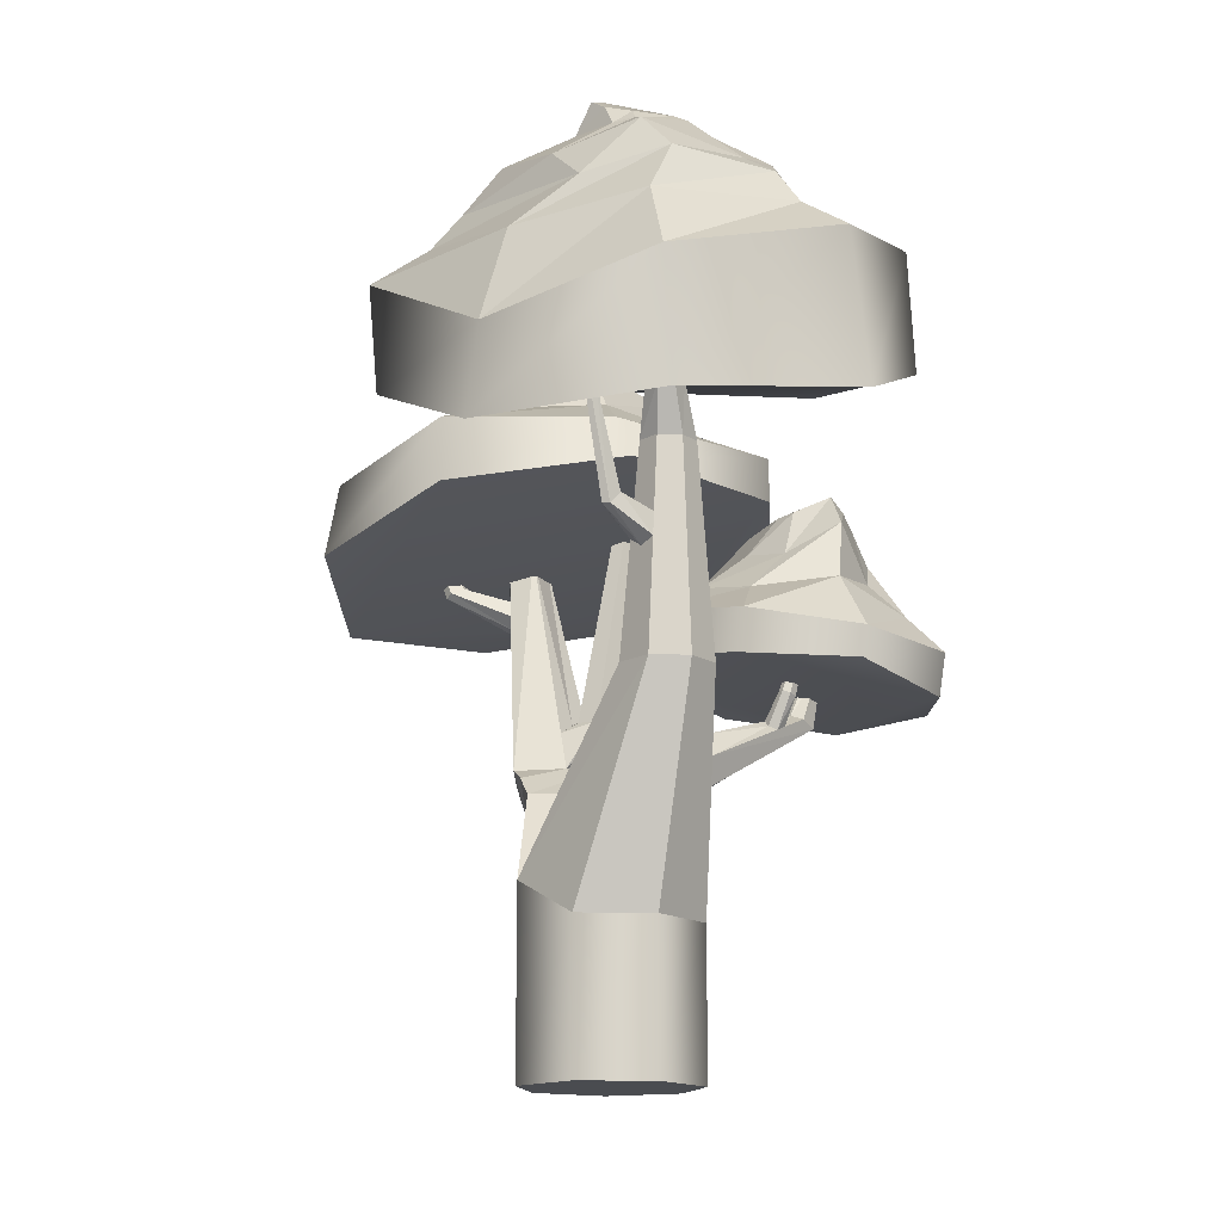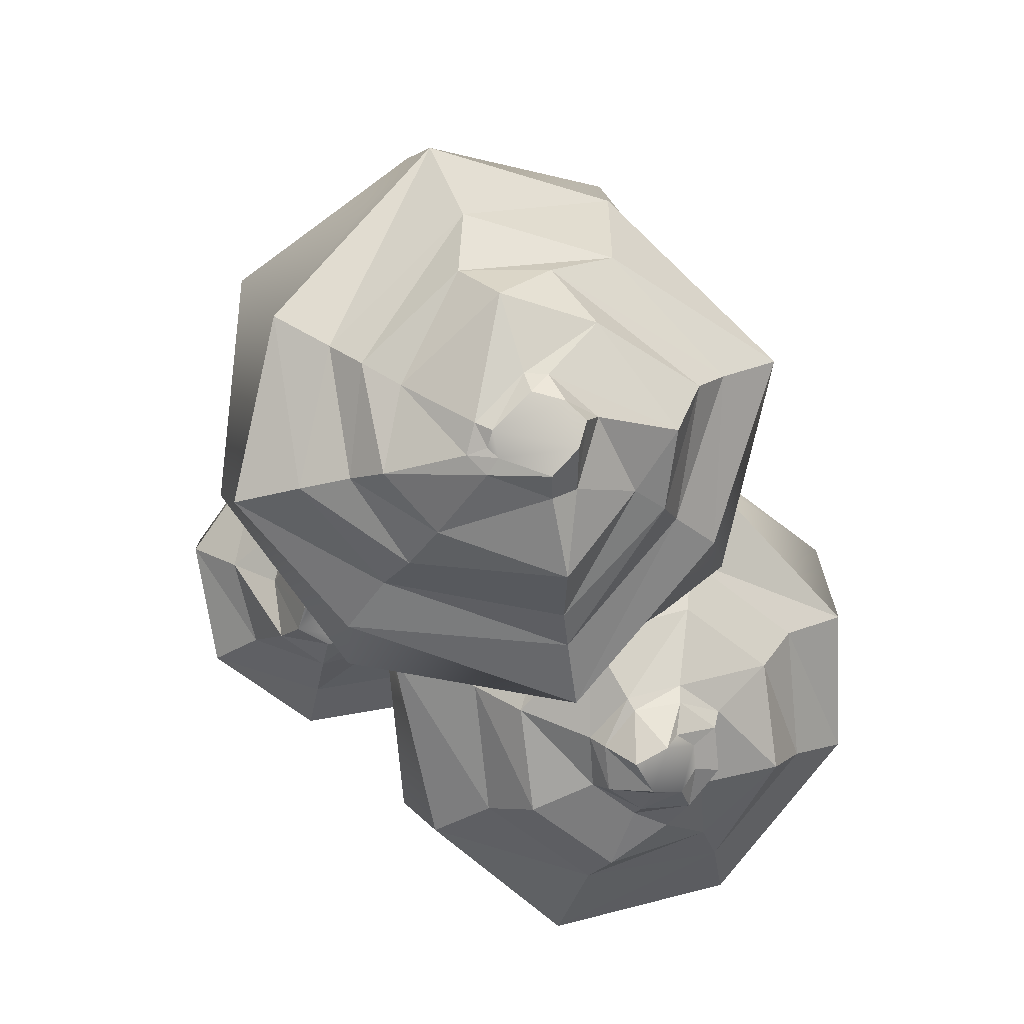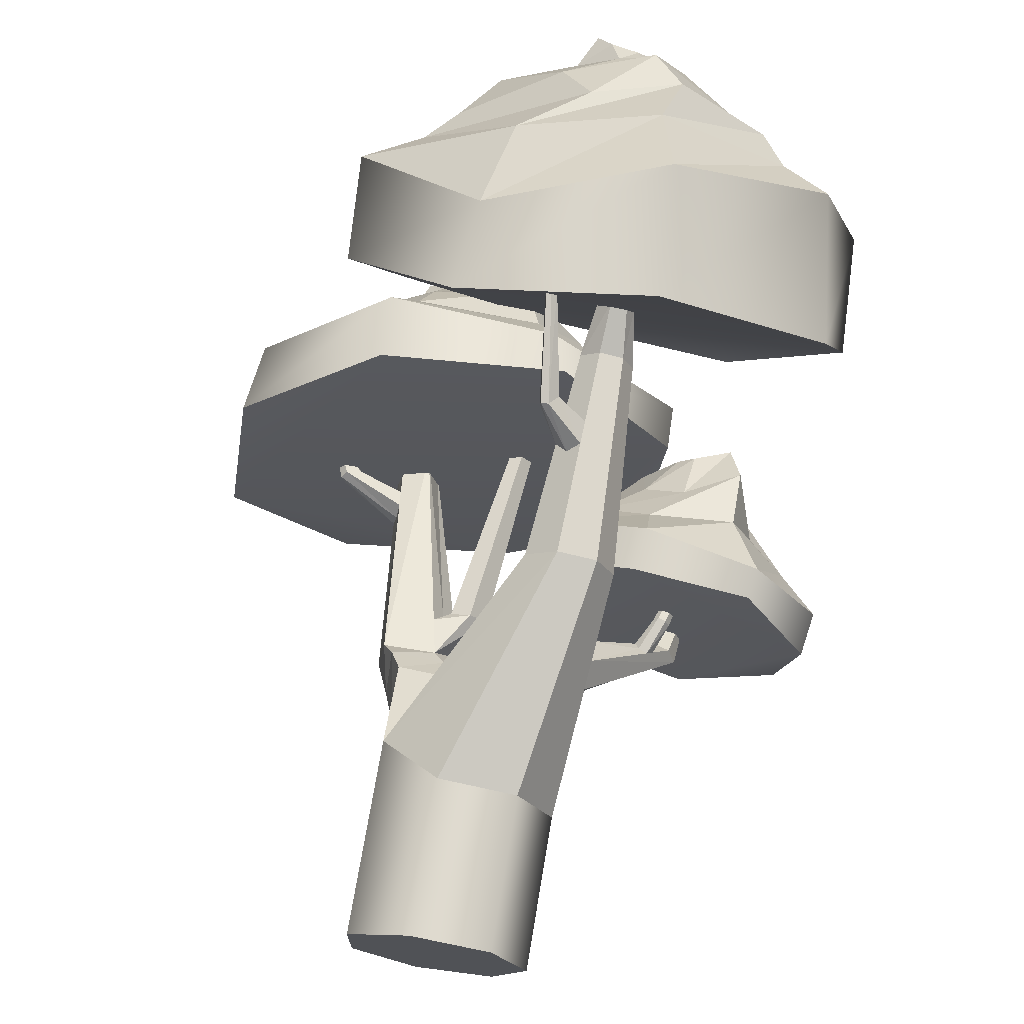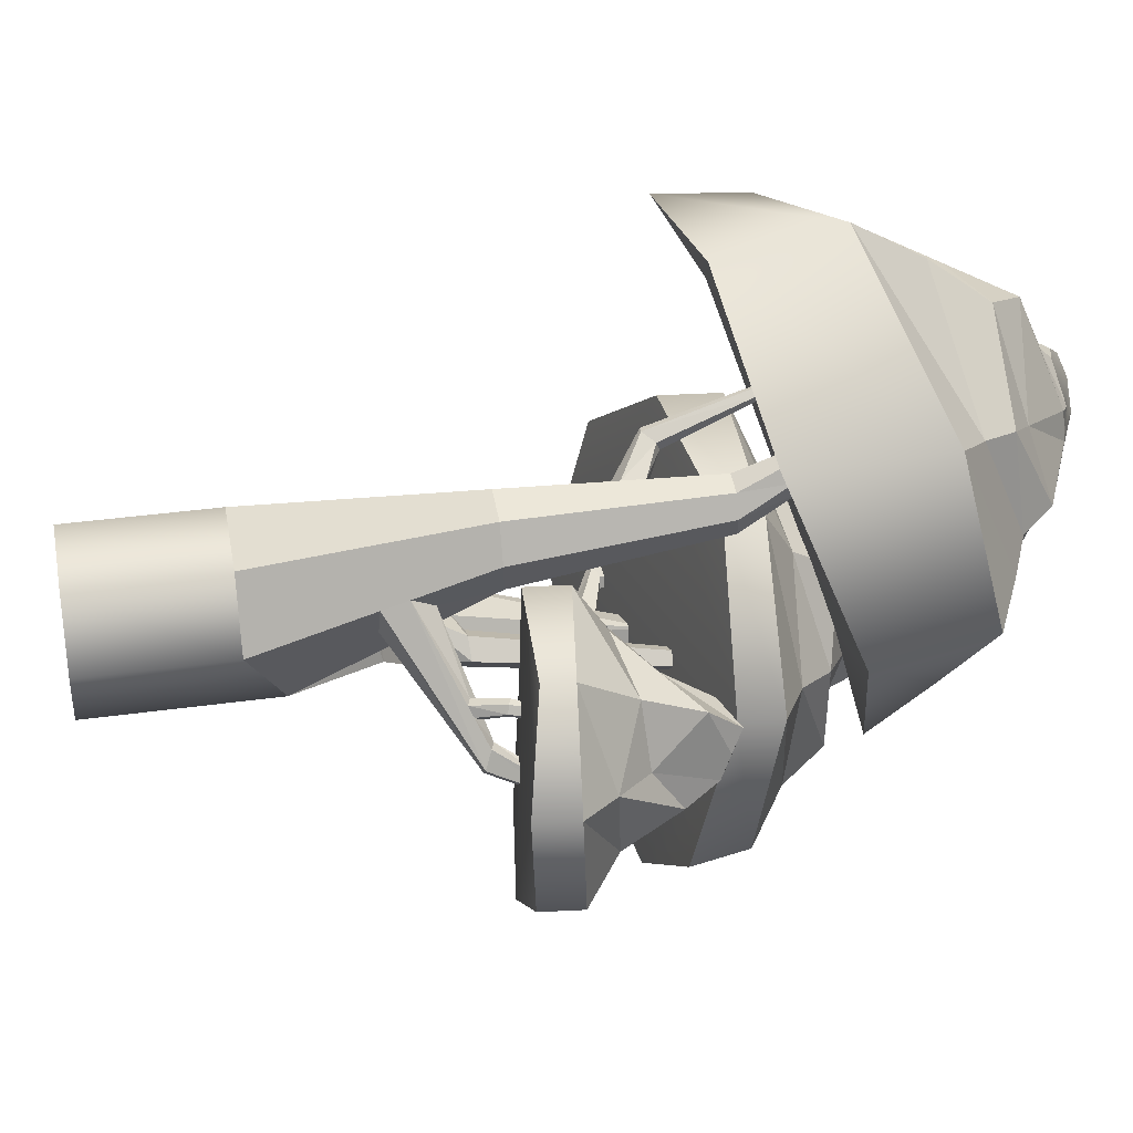
<metadata>
{"format":"obj","ext":"obj","renderer":"f3d","projection":"perspective","resolution":1024,"background":"white","views":[{"elev":-14.7,"azim":9.7,"up":"+Y"},{"elev":13.6,"azim":170.3,"up":"+Z"},{"elev":70.8,"azim":9.5,"up":"+Z"},{"elev":34.6,"azim":79.3,"up":"+Z"}]}
</metadata>
<code>
o Cylinder004_Untitled.003
v 0.4945 1.646 0.1654
v 0.9781 1.626 0.08612
v 1.251 1.544 -0.313
v 1.174 1.574 -0.7936
v 0.77 1.567 -1.079
v 0.2946 1.639 -0.9977
v 0.02055 1.715 -0.5988
v 0.1035 1.719 -0.117
v 0.5231 1.827 0.1721
v 0.9985 1.755 0.09086
v 1.28 1.725 -0.3064
v 1.202 1.755 -0.7869
v 0.8113 1.827 -1.069
v 0.3359 1.9 -0.9881
v 0.05458 1.93 -0.5909
v 0.1321 1.9 -0.1103
v 0.5244 1.97 -0.05621
v 0.8789 2.013 -0.1107
v 1.125 1.885 -0.3422
v 1.044 1.91 -0.6684
v 0.7908 1.958 -0.887
v 0.4513 2.01 -0.829
v 0.1928 2.041 -0.5588
v 0.3058 2.01 -0.2023
v 0.6539 2.133 -0.1717
v 0.8828 2.262 -0.2005
v 0.9697 2.037 -0.3784
v 0.9555 2.17 -0.5797
v 0.7881 2.201 -0.7006
v 0.5724 2.155 -0.6687
v 0.4719 2.294 -0.494
v 0.4865 2.164 -0.2925
v 0.6786 2.341 -0.2963
v 0.83 2.41 -0.3326
v 0.8742 2.359 -0.414
v 0.8975 2.314 -0.512
v 0.7753 2.294 -0.5882
v 0.6564 2.308 -0.568
v 0.5902 2.341 -0.468
v 0.6095 2.333 -0.3482
f 10 9 1
f 1 2 10
f 11 10 2
f 2 3 11
f 12 11 3
f 3 4 12
f 13 12 4
f 4 5 13
f 14 13 5
f 5 6 14
f 15 14 6
f 6 7 15
f 16 15 7
f 7 8 16
f 9 16 8
f 8 1 9
f 3 2 1
f 1 8 7
f 7 6 5
f 1 7 5
f 3 1 5
f 3 5 4
f 38 39 40
f 40 33 34
f 34 35 36
f 40 34 36
f 38 40 36
f 38 36 37
f 18 17 9
f 9 10 18
f 19 18 10
f 10 11 19
f 20 19 11
f 11 12 20
f 21 20 12
f 12 13 21
f 22 21 13
f 13 14 22
f 23 22 14
f 14 15 23
f 24 23 15
f 15 16 24
f 17 24 16
f 16 9 17
f 26 25 17
f 17 18 26
f 27 26 18
f 18 19 27
f 28 27 19
f 19 20 28
f 29 28 20
f 20 21 29
f 30 29 21
f 21 22 30
f 31 30 22
f 22 23 31
f 32 31 23
f 23 24 32
f 25 32 24
f 24 17 25
f 34 33 25
f 25 26 34
f 35 34 26
f 26 27 35
f 36 35 27
f 27 28 36
f 37 36 28
f 28 29 37
f 38 37 29
f 29 30 38
f 39 38 30
f 30 31 39
f 40 39 31
f 31 32 40
f 33 40 32
f 32 25 33
o Cylinder003_Untitled.001
v 0.5564 2.461 -0.5259
v 0.469 2.312 -1.291
v -0.1416 2.258 -1.772
v -0.9132 2.145 -1.673
v -1.395 2.086 -1.056
v -1.308 2.249 -0.292
v -0.6997 2.404 0.1812
v 0.07228 2.499 0.08372
v 0.5517 2.656 -0.5418
v 0.3758 2.589 -1.316
v -0.1483 2.537 -1.795
v -0.846 2.531 -1.66
v -1.33 2.569 -1.05
v -1.302 2.616 -0.482
v -0.7064 2.683 0.1584
v -0.006612 2.688 0.02003
v 0.2426 2.802 -0.641
v 0.1811 2.757 -1.172
v -0.2391 2.72 -1.503
v -0.7718 2.712 -1.441
v -1.105 2.738 -1.021
v -1.043 2.783 -0.4904
v -0.6233 2.82 -0.1591
v -0.09055 2.828 -0.2215
v 0.08575 2.962 -0.6978
v 0.03722 2.967 -1.112
v -0.2877 2.938 -1.368
v -0.6966 2.812 -1.31
v -0.9571 2.953 -0.9952
v -0.9079 2.916 -0.5788
v -0.583 2.945 -0.3227
v -0.1733 3.044 -0.3784
v -0.1641 3.099 -0.7794
v -0.1882 3.043 -0.9928
v -0.3596 3.027 -1.128
v -0.4937 3.019 -1.189
v -0.6295 3.03 -1.018
v -0.6875 3.053 -0.7149
v -0.5171 3.106 -0.5829
v -0.3008 3.148 -0.6115
v -0.2104 3.162 -0.7974
v -0.2314 3.147 -0.9786
v -0.3738 3.092 -1.088
v -0.5566 3.132 -1.07
v -0.6703 3.141 -0.9272
v -0.6493 3.156 -0.746
v -0.5059 3.169 -0.6329
v -0.3241 3.171 -0.6542
v -0.307 3.29 -0.8346
v -0.377 3.279 -0.9506
v -0.4054 3.184 -0.9916
v -0.5059 3.211 -0.9823
v -0.5675 3.184 -0.9011
v -0.556 3.192 -0.8016
v -0.478 3.232 -0.7422
v -0.4279 3.293 -0.7725
f 50 49 41
f 41 42 50
f 51 50 42
f 42 43 51
f 52 51 43
f 43 44 52
f 53 52 44
f 44 45 53
f 54 53 45
f 45 46 54
f 55 54 46
f 46 47 55
f 56 55 47
f 47 48 56
f 49 56 48
f 48 41 49
f 43 42 41
f 41 48 47
f 47 46 45
f 41 47 45
f 43 41 45
f 43 45 44
f 94 95 96
f 96 89 90
f 90 91 92
f 96 90 92
f 94 96 92
f 94 92 93
f 58 57 49
f 49 50 58
f 59 58 50
f 50 51 59
f 60 59 51
f 51 52 60
f 61 60 52
f 52 53 61
f 62 61 53
f 53 54 62
f 63 62 54
f 54 55 63
f 64 63 55
f 55 56 64
f 57 64 56
f 56 49 57
f 66 65 57
f 57 58 66
f 67 66 58
f 58 59 67
f 68 67 59
f 59 60 68
f 69 68 60
f 60 61 69
f 70 69 61
f 61 62 70
f 71 70 62
f 62 63 71
f 72 71 63
f 63 64 72
f 65 72 64
f 64 57 65
f 74 73 65
f 65 66 74
f 75 74 66
f 66 67 75
f 76 75 67
f 67 68 76
f 77 76 68
f 68 69 77
f 78 77 69
f 69 70 78
f 79 78 70
f 70 71 79
f 80 79 71
f 71 72 80
f 73 80 72
f 72 65 73
f 82 81 73
f 73 74 82
f 83 82 74
f 74 75 83
f 84 83 75
f 75 76 84
f 85 84 76
f 76 77 85
f 86 85 77
f 77 78 86
f 87 86 78
f 78 79 87
f 88 87 79
f 79 80 88
f 81 88 80
f 80 73 81
f 90 89 81
f 81 82 90
f 91 90 82
f 82 83 91
f 92 91 83
f 83 84 92
f 93 92 84
f 84 85 93
f 94 93 85
f 85 86 94
f 95 94 86
f 86 87 95
f 96 95 87
f 87 88 96
f 89 96 88
f 88 81 89
o Cylinder002_Untitled.002
v -0.859 2.632 0.6025
v -0.3523 2.283 1.268
v 0.4323 2.319 1.398
v 1.101 2.429 0.9451
v 1.222 2.745 0.1624
v 0.7551 2.897 -0.4904
v -0.05186 3.017 -0.616
v -0.7214 2.928 -0.1597
v -0.8783 3.062 0.6779
v -0.3075 2.666 1.257
v 0.4115 2.825 1.49
v 1.029 3.091 0.9106
v 1.2 3.231 0.2477
v 0.7803 3.155 -0.2671
v -0.06531 3.316 -0.5635
v -0.6224 3.191 0.006369
v -0.6426 3.202 0.6533
v -0.2368 3.092 1.096
v 0.3322 3.138 1.277
v 0.8408 3.232 0.8188
v 0.9701 3.348 0.3178
v 0.6543 3.256 -0.07525
v -0.01277 3.412 -0.3048
v -0.4457 3.308 0.1373
v -0.5164 3.342 0.6475
v 0.03313 3.293 1.086
v 0.3876 3.378 1.104
v 0.7405 3.381 0.7785
v 0.7936 3.428 0.3667
v 0.5844 3.447 0.04678
v 0.01737 3.491 -0.166
v -0.3542 3.506 0.2268
v -0.3825 3.582 0.535
v -0.1056 3.458 0.9151
v 0.2611 3.525 1.043
v 0.6111 3.475 0.7125
v 0.6891 3.569 0.4116
v 0.4959 3.57 0.1876
v 0.04799 3.718 0.04011
v -0.2294 3.568 0.3128
v -0.07044 3.662 0.6105
v 0.1063 3.639 0.7658
v 0.1962 3.65 0.7756
v 0.3793 3.695 0.6122
v 0.4097 3.7 0.4966
v 0.3402 3.728 0.428
v 0.1131 3.763 0.3428
v 0.01807 3.73 0.3664
v -0.002734 3.798 0.6271
v 0.06287 3.742 0.6901
v 0.1782 3.704 0.7192
v 0.3213 3.729 0.5901
v 0.3382 3.72 0.525
v 0.3024 3.741 0.4915
v 0.1263 3.829 0.4377
v 0.0324 3.835 0.5368
f 106 105 97
f 97 98 106
f 107 106 98
f 98 99 107
f 108 107 99
f 99 100 108
f 109 108 100
f 100 101 109
f 110 109 101
f 101 102 110
f 111 110 102
f 102 103 111
f 112 111 103
f 103 104 112
f 105 112 104
f 104 97 105
f 99 98 97
f 97 104 103
f 103 102 101
f 97 103 101
f 99 97 101
f 99 101 100
f 150 151 152
f 152 145 146
f 146 147 148
f 152 146 148
f 150 152 148
f 150 148 149
f 114 113 105
f 105 106 114
f 115 114 106
f 106 107 115
f 116 115 107
f 107 108 116
f 117 116 108
f 108 109 117
f 118 117 109
f 109 110 118
f 119 118 110
f 110 111 119
f 120 119 111
f 111 112 120
f 113 120 112
f 112 105 113
f 122 121 113
f 113 114 122
f 123 122 114
f 114 115 123
f 124 123 115
f 115 116 124
f 125 124 116
f 116 117 125
f 126 125 117
f 117 118 126
f 127 126 118
f 118 119 127
f 128 127 119
f 119 120 128
f 121 128 120
f 120 113 121
f 130 129 121
f 121 122 130
f 131 130 122
f 122 123 131
f 132 131 123
f 123 124 132
f 133 132 124
f 124 125 133
f 134 133 125
f 125 126 134
f 135 134 126
f 126 127 135
f 136 135 127
f 127 128 136
f 129 136 128
f 128 121 129
f 138 137 129
f 129 130 138
f 139 138 130
f 130 131 139
f 140 139 131
f 131 132 140
f 141 140 132
f 132 133 141
f 142 141 133
f 133 134 142
f 143 142 134
f 134 135 143
f 144 143 135
f 135 136 144
f 137 144 136
f 136 129 137
f 146 145 137
f 137 138 146
f 147 146 138
f 138 139 147
f 148 147 139
f 139 140 148
f 149 148 140
f 140 141 149
f 150 149 141
f 141 142 150
f 151 150 142
f 142 143 151
f 152 151 143
f 143 144 152
f 145 152 144
f 144 137 145
o Cylinder001_Untitled
v 0.3226 0 -0.148
v 0.1791 -0 -0.4459
v -0.1432 -0 -0.5194
v -0.4017 -0 -0.3133
v -0.4017 0 0.01734
v -0.1432 0 0.2235
v 0.1791 0 0.1499
v 0.3226 0.635 -0.148
v 0.1791 0.7985 -0.4459
v -0.1432 0.635 -0.5194
v -0.4017 0.635 -0.3133
v -0.4017 0.7985 0.01734
v -0.1432 0.635 0.2235
v 0.1791 0.635 0.1499
v -0.09441 1.117 -0.2078
v -0.08507 1.197 -0.5309
v -0.2726 0.998 -0.5711
v -0.423 0.998 -0.4583
v -0.423 1.197 -0.2773
v -0.1707 1.197 -0.3152
v -0.1689 1.283 -0.6162
v -0.3416 1.142 -0.6533
v -0.4801 1.142 -0.5494
v -0.4726 1.283 -0.3709
v -0.2457 1.283 -0.4117
v -0.2082 1.378 -0.6479
v -0.3994 1.32 -0.754
v -0.5468 1.298 -0.6657
v -0.5182 1.33 -0.4495
v -0.298 1.335 -0.4629
v -0.4845 2.36 -0.9599
v -0.5803 2.349 -1.013
v -0.6541 2.338 -0.9688
v -0.6293 2.354 -0.8605
v -0.5168 2.357 -0.83
v 0.4171 1.595 0.207
v 0.3445 1.609 0.05618
v 0.09999 1.612 0.08989
v 0.05042 1.594 0.2907
v 0.1813 1.595 0.3951
v 0.3445 1.595 0.3578
v 0.359 2.484 0.2649
v 0.3149 2.493 0.1735
v 0.1668 2.495 0.194
v 0.1367 2.484 0.3156
v 0.216 2.484 0.3789
v 0.3149 2.484 0.3563
v 0.3282 2.699 0.3811
v 0.2981 2.733 0.3187
v 0.197 2.734 0.3327
v 0.1764 2.699 0.4158
v 0.2306 2.676 0.459
v 0.2981 2.676 0.4435
v 0.3837 1.255 0.08147
v 0.3475 1.355 0.01907
v 0.2929 1.356 -0.1005
v 0.3726 1.143 0.0399
v 0.3096 1.141 -0.09974
v 0.2719 1.253 -0.1643
v 0.64 1.513 -0.4156
v 0.6951 1.495 -0.4061
v 0.7259 1.467 -0.4794
v 0.6751 1.467 -0.5266
v 0.6067 1.495 -0.507
v 0.5943 1.513 -0.4524
v 0.6975 1.718 -0.5543
v 0.7323 1.704 -0.5622
v 0.7469 1.7 -0.6019
v 0.7228 1.7 -0.6276
v 0.6902 1.703 -0.6169
v 0.6757 1.718 -0.5742
v 0.5492 1.464 -0.2808
v 0.5662 1.439 -0.2586
v 0.603 1.424 -0.2618
v 0.6284 1.444 -0.3017
v 0.6119 1.466 -0.3253
v 0.5774 1.479 -0.3226
v 0.6351 1.572 -0.2845
v 0.6117 1.578 -0.2497
v 0.6297 1.58 -0.2312
v 0.6603 1.568 -0.2339
v 0.6775 1.561 -0.2671
v 0.6638 1.561 -0.2867
v 0.678 1.742 -0.2981
v 0.6674 1.746 -0.2725
v 0.6804 1.748 -0.2591
v 0.7024 1.739 -0.2611
v 0.7149 1.734 -0.285
v 0.705 1.734 -0.2991
v -0.3332 1.499 -0.522
v -0.3021 1.548 -0.6189
v -0.2469 1.516 -0.6916
v -0.1805 1.544 -0.521
v -0.1118 1.55 -0.5996
v -0.1728 1.561 -0.6714
v -0.2547 1.559 -0.6163
v -0.2643 1.545 -0.5505
v -0.08438 2.353 -0.633
v -0.04117 2.356 -0.6824
v -0.07951 2.363 -0.7276
v -0.131 2.362 -0.6929
v -0.1371 2.353 -0.6516
v -0.6289 2.094 -0.8976
v -0.6214 2.151 -0.8511
v -0.6065 2.144 -0.7762
v -0.5987 2.072 -0.7473
v -0.6062 2.026 -0.7972
v -0.6215 2.022 -0.8767
v -0.7883 2.197 -0.7961
v -0.82 2.169 -0.8263
v -0.8669 2.157 -0.8078
v -0.8819 2.161 -0.7482
v -0.8582 2.18 -0.7238
v -0.8054 2.202 -0.7475
v -0.895 2.366 -0.8355
v -0.9143 2.349 -0.8539
v -0.9429 2.341 -0.8426
v -0.9521 2.344 -0.8062
v -0.9376 2.355 -0.7913
v -0.9054 2.368 -0.8058
v 0.1041 2.148 0.3062
v 0.1545 2.19 0.3444
v 0.2037 2.168 0.3846
v 0.1999 2.071 0.3864
v 0.1478 2.043 0.3462
v 0.09773 2.082 0.3044
v 0.07054 2.245 0.4206
v 0.02483 2.215 0.4148
v 0.01145 2.186 0.4589
v 0.01638 2.18 0.4905
v 0.04932 2.179 0.4949
v 0.08575 2.23 0.4626
v -0.002583 2.658 0.557
v -0.03064 2.652 0.5534
v -0.03886 2.648 0.5805
v -0.03583 2.645 0.5999
v -0.01561 2.644 0.6026
v 0.006753 2.654 0.5828
f 161 160 153
f 153 154 161
f 162 161 154
f 154 155 162
f 163 162 155
f 155 156 163
f 164 163 156
f 156 157 164
f 165 164 157
f 157 158 165
f 166 165 158
f 158 159 166
f 160 166 159
f 159 153 160
f 156 155 154
f 156 154 153
f 153 159 158
f 156 153 158
f 156 158 157
f 184 185 186
f 184 186 187
f 184 187 183
f 200 201 202
f 202 203 204
f 200 202 204
f 200 204 205
f 169 168 161
f 161 162 169
f 170 169 162
f 162 163 170
f 171 170 163
f 163 164 171
f 172 171 164
f 164 167 172
f 168 172 167
f 167 161 168
f 174 173 168
f 168 169 174
f 175 174 169
f 169 170 175
f 176 175 170
f 170 171 176
f 177 176 171
f 171 172 177
f 173 177 172
f 172 168 173
f 179 178 173
f 173 174 179
f 180 179 174
f 174 175 180
f 181 180 175
f 175 176 181
f 182 181 176
f 176 177 182
f 178 182 177
f 177 173 178
f 184 183 244
f 184 244 178
f 184 178 179
f 179 180 260
f 179 260 255
f 179 255 185
f 179 185 184
f 256 257 186
f 256 186 185
f 256 185 255
f 187 186 257
f 187 257 258
f 187 258 181
f 181 182 242
f 187 181 242
f 243 244 183
f 243 183 187
f 243 187 242
f 207 208 189
f 207 189 188
f 207 188 206
f 190 189 208
f 190 208 211
f 190 211 161
f 190 161 167
f 191 190 167
f 167 164 191
f 192 191 164
f 164 165 192
f 193 192 165
f 165 166 193
f 166 160 209
f 166 209 206
f 166 206 188
f 166 188 193
f 195 194 188
f 188 189 195
f 196 195 189
f 189 190 196
f 190 191 278
f 190 278 273
f 190 273 197
f 190 197 196
f 274 275 198
f 274 198 197
f 274 197 273
f 199 198 275
f 199 275 276
f 199 276 192
f 199 192 193
f 194 199 193
f 193 188 194
f 201 200 194
f 194 195 201
f 202 201 195
f 195 196 202
f 203 202 196
f 196 197 203
f 204 203 197
f 197 198 204
f 205 204 198
f 198 199 205
f 200 205 199
f 199 194 200
f 221 222 223
f 221 223 218
f 218 219 220
f 221 218 220
f 161 211 210
f 161 210 209
f 161 209 160
f 240 241 236
f 236 237 238
f 240 236 238
f 240 238 239
f 214 213 227
f 214 227 226
f 214 226 206
f 214 206 209
f 215 214 209
f 209 210 215
f 216 215 210
f 210 211 216
f 217 216 211
f 211 208 217
f 208 207 224
f 208 224 229
f 208 229 212
f 208 212 217
f 219 218 212
f 212 213 219
f 220 219 213
f 213 214 220
f 221 220 214
f 214 215 221
f 222 221 215
f 215 216 222
f 223 222 216
f 216 217 223
f 218 223 217
f 217 212 218
f 206 226 225
f 225 224 207
f 206 225 207
f 212 229 228
f 212 228 227
f 212 227 213
f 231 230 229
f 229 224 231
f 232 231 224
f 224 225 232
f 233 232 225
f 225 226 233
f 234 233 226
f 226 227 234
f 235 234 227
f 227 228 235
f 230 235 228
f 228 229 230
f 237 236 230
f 230 231 237
f 238 237 231
f 231 232 238
f 239 238 232
f 232 233 239
f 240 239 233
f 233 234 240
f 241 240 234
f 234 235 241
f 236 241 235
f 235 230 236
f 254 250 251
f 251 252 253
f 254 251 253
f 246 245 182
f 182 178 246
f 247 246 178
f 178 244 247
f 248 247 244
f 244 243 248
f 249 248 243
f 243 242 249
f 245 249 242
f 242 182 245
f 251 250 245
f 245 246 251
f 252 251 246
f 246 247 252
f 253 252 247
f 247 248 253
f 254 253 248
f 248 249 254
f 250 254 249
f 249 245 250
f 180 181 258
f 180 258 259
f 180 259 260
f 272 267 268
f 268 269 270
f 272 268 270
f 272 270 271
f 262 261 256
f 256 255 262
f 263 262 255
f 255 260 263
f 264 263 260
f 260 259 264
f 265 264 259
f 259 258 265
f 266 265 258
f 258 257 266
f 261 266 257
f 257 256 261
f 268 267 261
f 261 262 268
f 269 268 262
f 262 263 269
f 270 269 263
f 263 264 270
f 271 270 264
f 264 265 271
f 272 271 265
f 265 266 272
f 267 272 266
f 266 261 267
f 277 278 191
f 277 191 192
f 277 192 276
f 290 285 286
f 286 287 288
f 290 286 288
f 290 288 289
f 280 279 274
f 274 273 280
f 281 280 273
f 273 278 281
f 282 281 278
f 278 277 282
f 283 282 277
f 277 276 283
f 284 283 276
f 276 275 284
f 279 284 275
f 275 274 279
f 286 285 279
f 279 280 286
f 287 286 280
f 280 281 287
f 288 287 281
f 281 282 288
f 289 288 282
f 282 283 289
f 290 289 283
f 283 284 290
f 285 290 284
f 284 279 285

</code>
